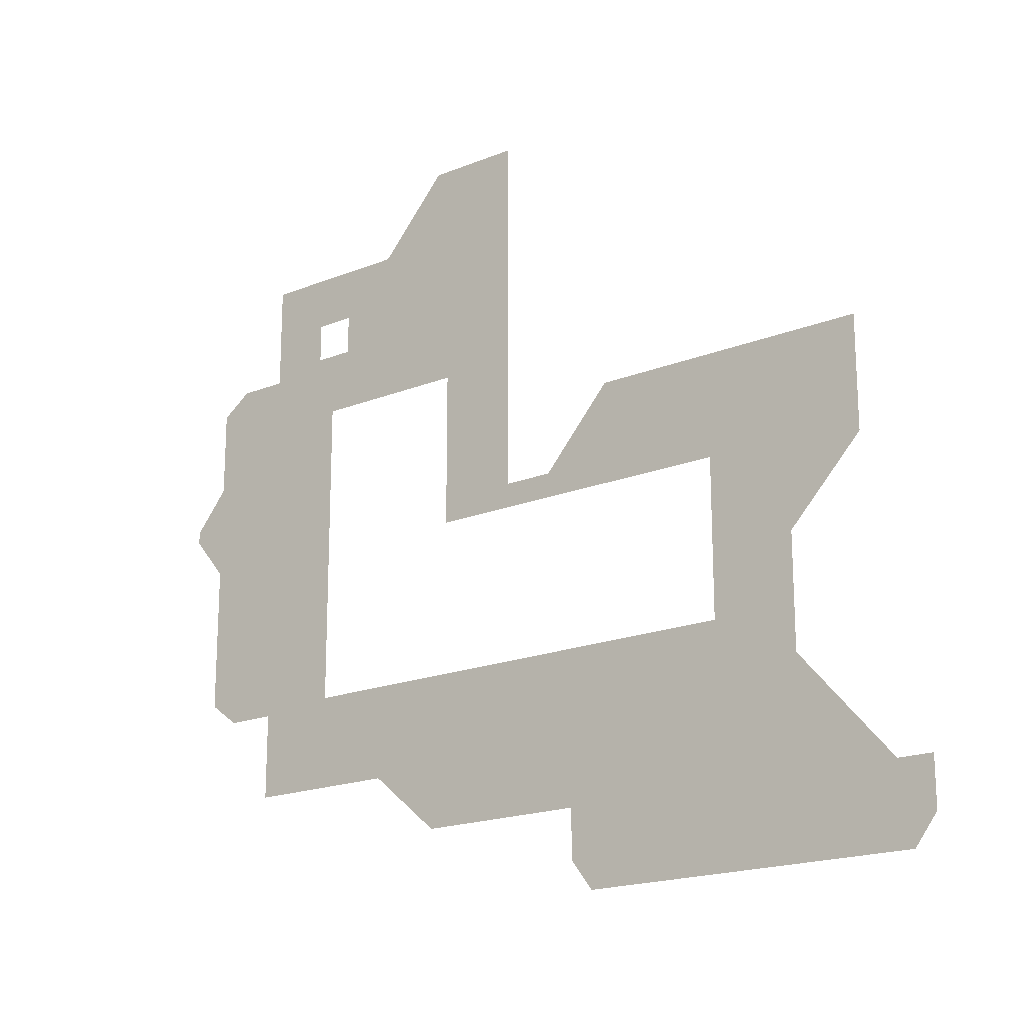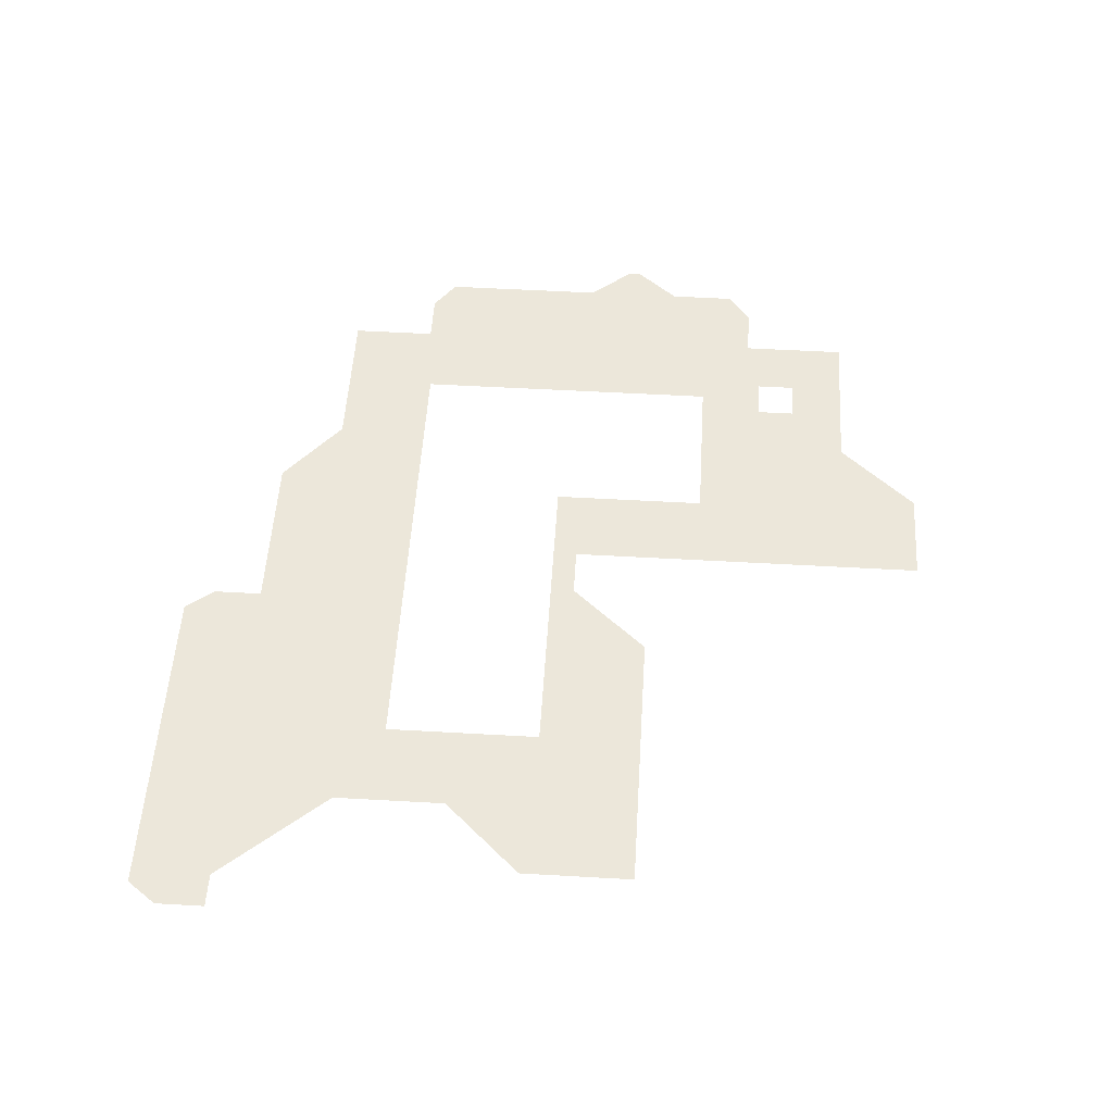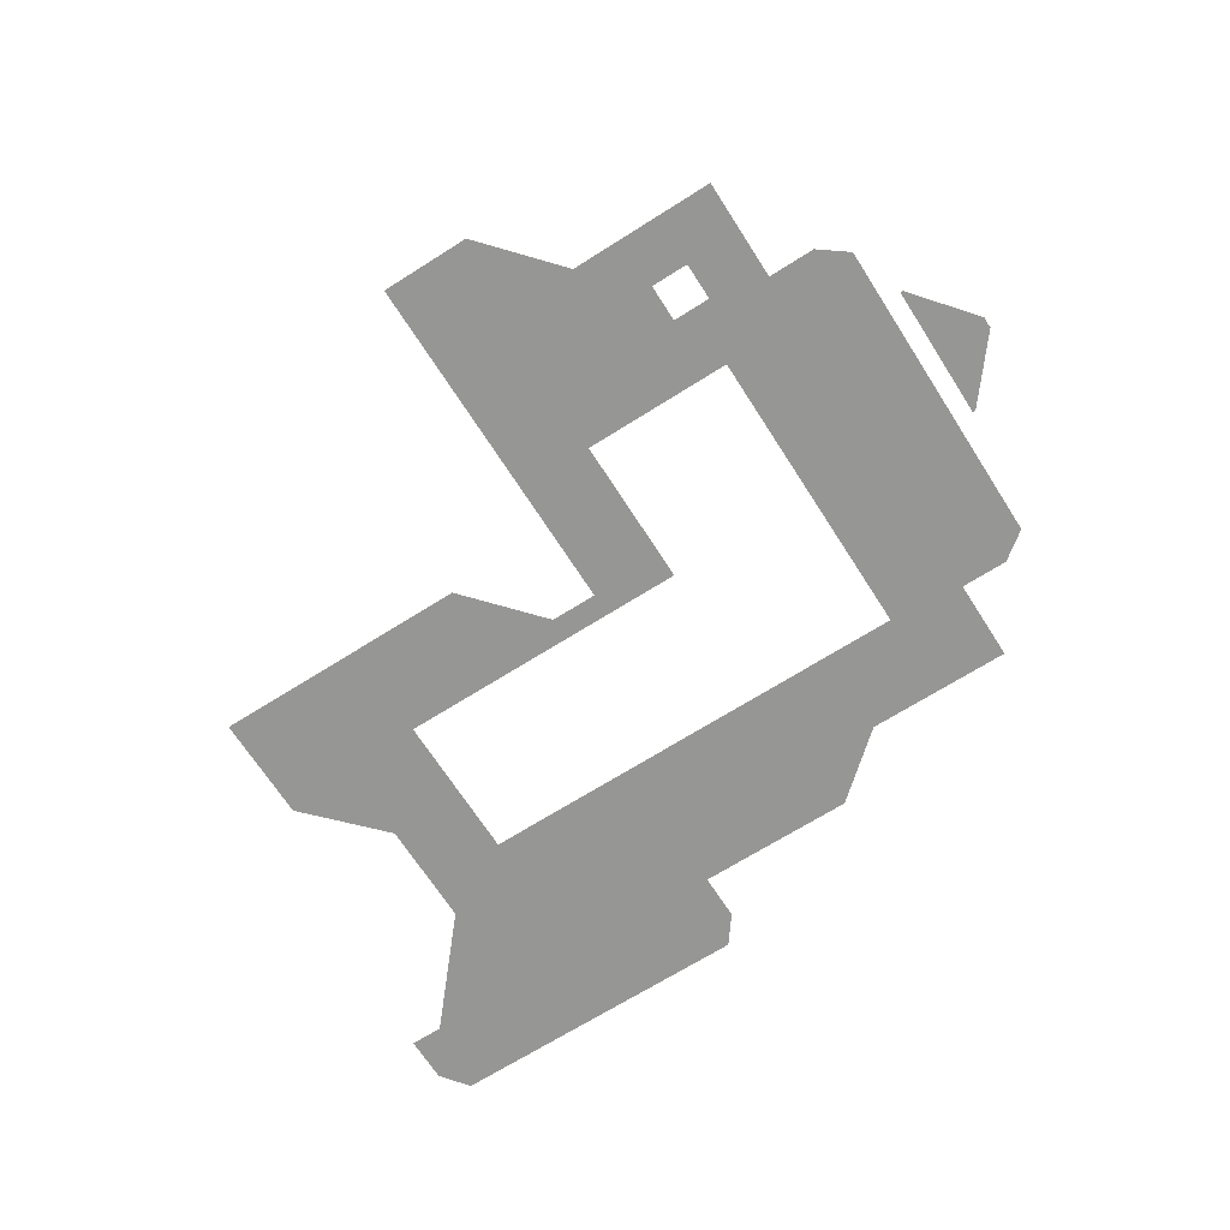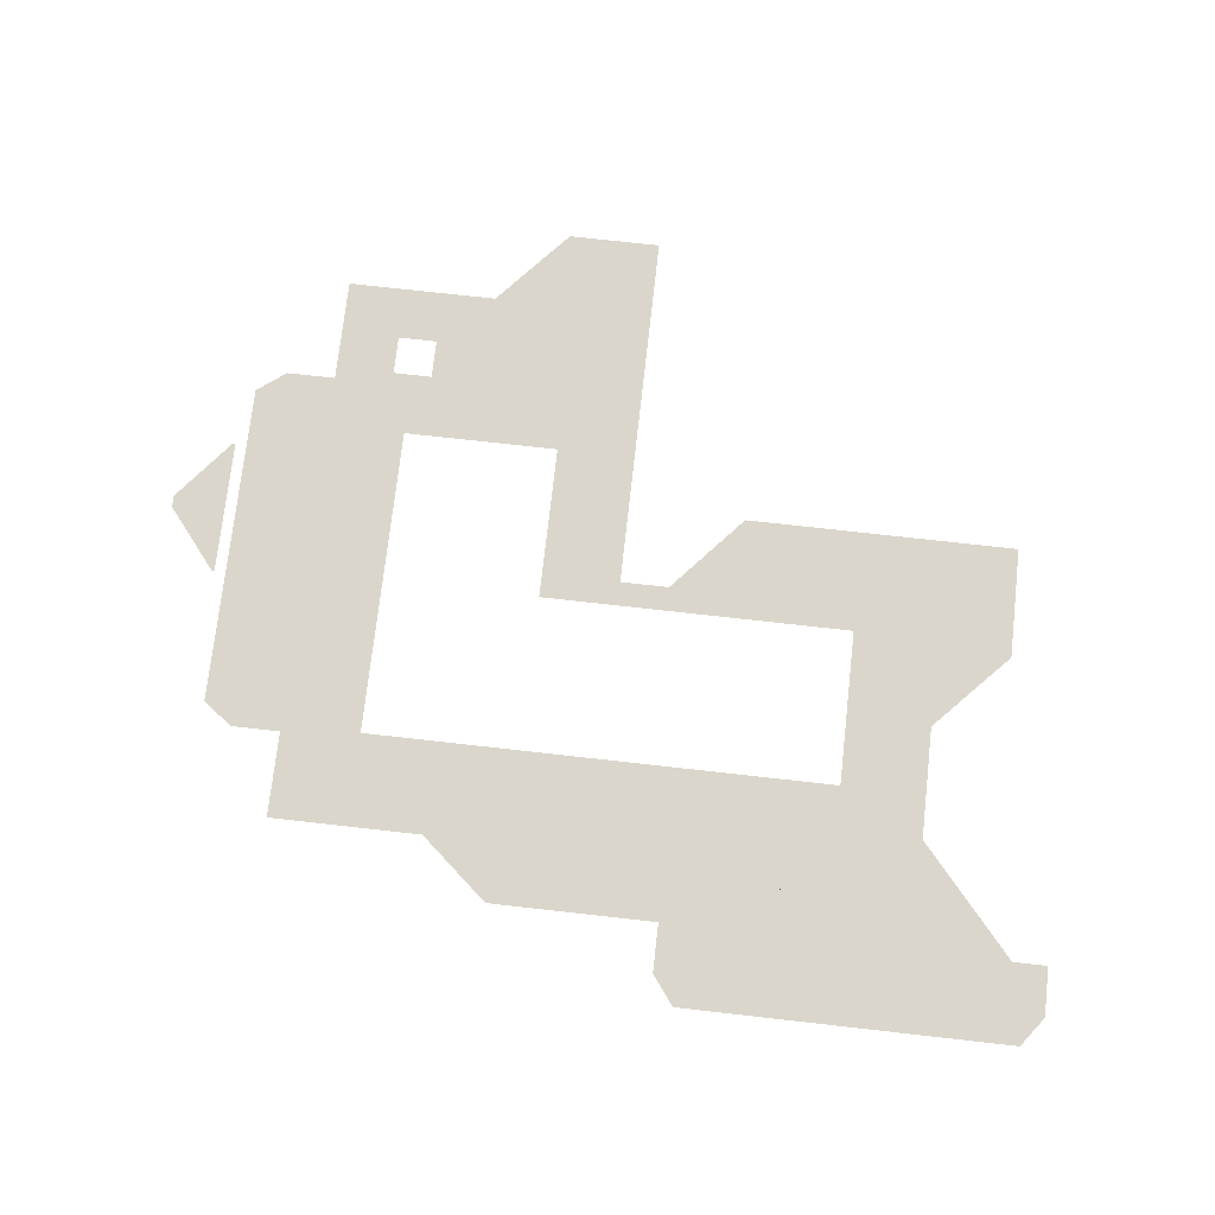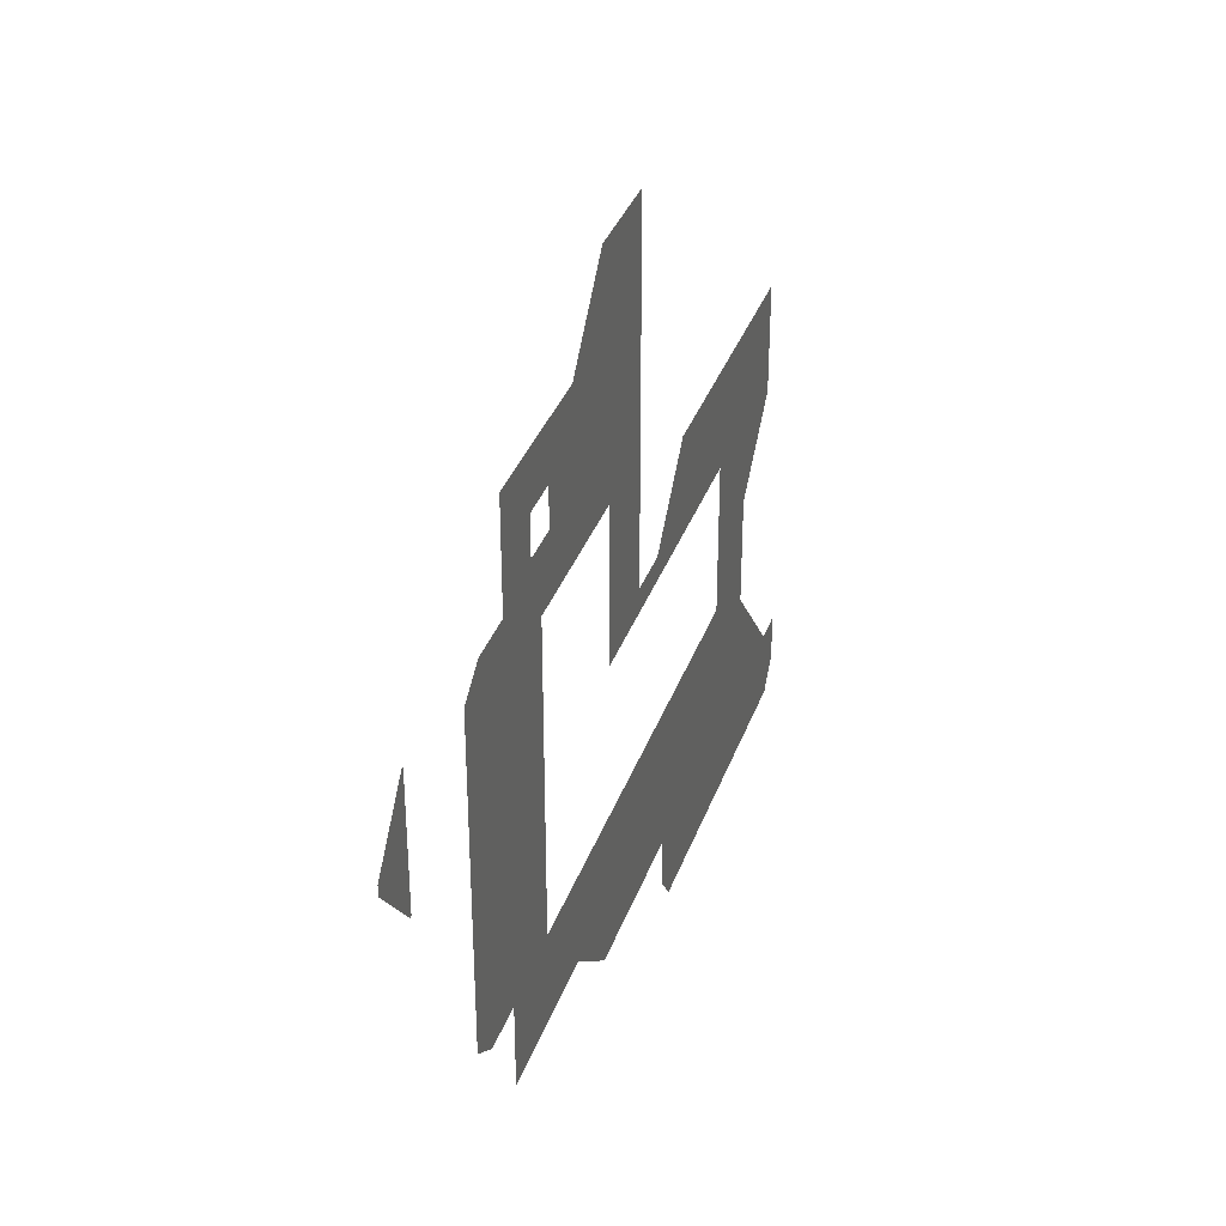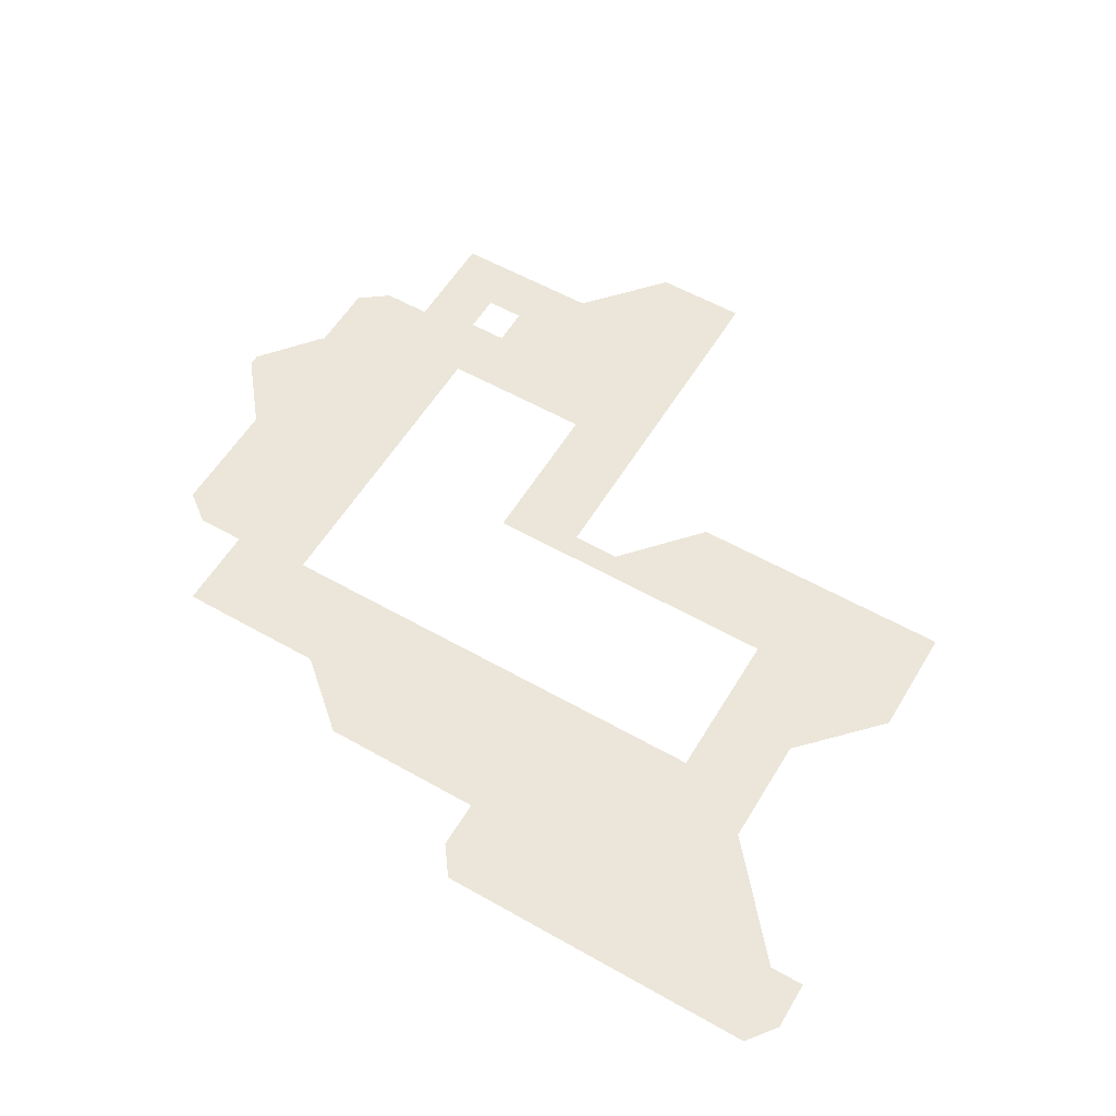
<metadata>
{"format":"obj","ext":"obj","renderer":"f3d","projection":"perspective","resolution":1024,"background":"white","views":[{"elev":-18.9,"azim":-142.7,"up":"+Z"},{"elev":52.9,"azim":-86.5,"up":"+Y"},{"elev":-67.7,"azim":32.5,"up":"+Y"},{"elev":73.9,"azim":-173.6,"up":"+Y"},{"elev":35.6,"azim":108.4,"up":"+Z"},{"elev":56.5,"azim":-149.3,"up":"+Y"}]}
</metadata>
<code>
v 2948 -172 -6060
v 3116 -172 -6060
v 3116 -172 -5988
v 2692 -172 -6060
v 2948 -172 -6060
v 3116 -172 -5988
v 2692 -172 -5988
v 2692 -172 -6060
v 3116 -172 -5988
v 2948 -172 -6060
v 2948 -172 -6108
v 3116 -172 -6108
v 3116 -172 -6060
v 2948 -172 -6060
v 3116 -172 -6108
v 2728 -172 -6108
v 2948 -172 -6108
v 2948 -172 -6060
v 2692 -172 -6060
v 2728 -172 -6108
v 2948 -172 -6060
v 3116 -172 -5980
v 3116 -172 -5924
v 3116 -172 -5820
v 2900 -172 -5980
v 3116 -172 -5980
v 3116 -172 -5820
v 2900 -172 -5804
v 2900 -172 -5980
v 3116 -172 -5820
v 2900 -172 -5748
v 2900 -172 -5804
v 3116 -172 -5820
v 2900 -172 -5732
v 2900 -172 -5748
v 3116 -172 -5820
v 3036 -172 -5732
v 2900 -172 -5732
v 3116 -172 -5820
v 3116 -172 -5732
v 3036 -172 -5732
v 3116 -172 -5820
v 2748 -172 -5980
v 2900 -172 -5980
v 2900 -172 -5804
v 2900 -172 -5980
v 2748 -172 -5980
v 2724 -172 -5980
v 3116 -172 -5980
v 2900 -172 -5980
v 2724 -172 -5980
v 3116 -172 -5988
v 3116 -172 -5980
v 2724 -172 -5980
v 2692 -172 -5988
v 3116 -172 -5988
v 2724 -172 -5980
v 2692 -172 -5980
v 2692 -172 -5988
v 2724 -172 -5980
v 3036 -172 -5573
v 3031 -172 -5578
v 2989 -172 -5620
v 3036 -172 -5732
v 3036 -172 -5573
v 2989 -172 -5620
v 2900 -172 -5732
v 3036 -172 -5732
v 2989 -172 -5620
v 2900 -172 -5716
v 2900 -172 -5732
v 2989 -172 -5620
v 2900 -172 -5709
v 2900 -172 -5716
v 2989 -172 -5620
v 2989 -172 -5620
v 3031 -172 -5578
v 2972 -172 -5476
v 2900 -172 -5620
v 2989 -172 -5620
v 2972 -172 -5476
v 2780 -172 -5492
v 2900 -172 -5620
v 2972 -172 -5476
v 2780 -172 -5476
v 2780 -172 -5492
v 2972 -172 -5476
v 3036 -172 -5573
v 3036 -172 -5476
v 2997 -172 -5476
v 3031 -172 -5578
v 3036 -172 -5573
v 2997 -172 -5476
v 2972 -172 -5476
v 3031 -172 -5578
v 2997 -172 -5476
v 2989 -172 -5620
v 2900 -172 -5620
v 2900 -172 -5709
v 2972 -172 -5476
v 2997 -172 -5476
v 2997 -172 -5436
v 2949 -172 -5436
v 2972 -172 -5476
v 2997 -172 -5436
v 2780 -172 -5476
v 2972 -172 -5476
v 2949 -172 -5436
v 2780 -172 -5436
v 2780 -172 -5476
v 2949 -172 -5436
v 2949 -172 -5436
v 2997 -172 -5436
v 2997 -172 -5308
v 2780 -172 -5436
v 2949 -172 -5436
v 2997 -172 -5308
v 2780 -172 -5308
v 2780 -172 -5436
v 2997 -172 -5308
v 3024 -172 -5308
v 3024 -172 -5436
v 3116 -172 -5436
v 3116 -172 -5308
v 3024 -172 -5308
v 3116 -172 -5436
v 3116 -172 -5436
v 3024 -172 -5436
v 2997 -172 -5436
v 3116 -172 -5476
v 3116 -172 -5436
v 2997 -172 -5436
v 3036 -172 -5476
v 3116 -172 -5476
v 2997 -172 -5436
v 2997 -172 -5476
v 3036 -172 -5476
v 2997 -172 -5436
v 3024 -172 -5436
v 3024 -172 -5308
v 2997 -172 -5308
v 2997 -172 -5436
v 3024 -172 -5436
v 2997 -172 -5308
v 3116 -172 -6060
v 3116 -172 -6108
v 3264 -172 -6108
v 3300 -172 -6060
v 3116 -172 -6060
v 3264 -172 -6108
v 4097 -236 -5248
v 4096 -236 -5248
v 4096 -236 -5352
v 4100 -236 -5252
v 4097 -236 -5248
v 4096 -236 -5352
v 4180 -236 -5350
v 4100 -236 -5252
v 4096 -236 -5352
v 4180 -236 -5352
v 4180 -236 -5350
v 4096 -236 -5352
v 4182 -236 -5352
v 4180 -236 -5350
v 4180 -236 -5352
v 4180 -236 -5368
v 4180 -236 -5352
v 4096 -236 -5352
v 4180 -236 -5370
v 4180 -236 -5368
v 4096 -236 -5352
v 4097 -236 -5472
v 4180 -236 -5370
v 4096 -236 -5352
v 4096 -236 -5472
v 4097 -236 -5472
v 4096 -236 -5352
v 4180 -236 -5370
v 4182 -236 -5368
v 4180 -236 -5368
v 3116 -172 -5308
v 3116 -172 -5436
v 3228 -172 -5436
v 3228 -172 -5308
v 3116 -172 -5308
v 3228 -172 -5436
v 3340 -172 -5436
v 3228 -172 -5436
v 3116 -172 -5436
v 3375 -172 -5476
v 3340 -172 -5436
v 3116 -172 -5436
v 3116 -172 -5476
v 3375 -172 -5476
v 3116 -172 -5436
v 3228 -172 -5308
v 3228 -172 -5436
v 3340 -172 -5436
v 3116 -172 -5820
v 3308 -172 -5820
v 3420 -172 -5820
v 3116 -172 -5732
v 3116 -172 -5820
v 3420 -172 -5820
v 3420 -172 -5732
v 3116 -172 -5732
v 3420 -172 -5820
v 3420 -172 -5732
v 3420 -172 -5820
v 3676 -172 -5820
v 3599 -172 -5732
v 3420 -172 -5732
v 3676 -172 -5820
v 3420 -172 -5820
v 3308 -172 -5820
v 3308 -172 -5924
v 3420 -172 -5884
v 3420 -172 -5820
v 3308 -172 -5924
v 3420 -172 -5980
v 3420 -172 -5884
v 3308 -172 -5924
v 3308 -172 -5980
v 3420 -172 -5980
v 3308 -172 -5924
v 3684 -172 -5884
v 3732 -172 -5884
v 3676 -172 -5820
v 3420 -172 -5884
v 3684 -172 -5884
v 3676 -172 -5820
v 3420 -172 -5820
v 3420 -172 -5884
v 3676 -172 -5820
v 3684 -172 -5884
v 3420 -172 -5884
v 3420 -172 -5980
v 3572 -172 -5980
v 3684 -172 -5884
v 3420 -172 -5980
v 3116 -172 -5924
v 3308 -172 -5924
v 3308 -172 -5820
v 3116 -172 -5820
v 3116 -172 -5924
v 3308 -172 -5820
v 3300 -172 -5980
v 3308 -172 -5980
v 3308 -172 -5924
v 3116 -172 -5980
v 3300 -172 -5980
v 3308 -172 -5924
v 3116 -172 -5924
v 3116 -172 -5980
v 3308 -172 -5924
v 3300 -172 -5980
v 3116 -172 -5980
v 3116 -172 -5988
v 3300 -172 -6060
v 3300 -172 -5980
v 3116 -172 -5988
v 3116 -172 -6060
v 3300 -172 -6060
v 3116 -172 -5988
v 4012 -172 -5136
v 3940 -172 -5136
v 3940 -172 -5220
v 4012 -172 -5488
v 4012 -172 -5136
v 3940 -172 -5220
v 4012 -172 -5744
v 4012 -172 -5488
v 3940 -172 -5220
v 3940 -172 -5744
v 4012 -172 -5744
v 3940 -172 -5220
v 4012 -172 -5136
v 4012 -172 -5488
v 4060 -172 -5488
v 4060 -172 -5172
v 4012 -172 -5136
v 4060 -172 -5488
v 4012 -172 -5488
v 4012 -172 -5744
v 4060 -172 -5708
v 4060 -172 -5488
v 4012 -172 -5488
v 4060 -172 -5708
v 4096 -236 -5352
v 4096 -236 -5248
v 4092 -236 -5248
v 4096 -236 -5472
v 4096 -236 -5352
v 4092 -236 -5248
v 4092 -236 -5472
v 4096 -236 -5472
v 4092 -236 -5248
v 3676 -172 -5820
v 3732 -172 -5884
v 3804 -172 -5884
v 3599 -172 -5732
v 3676 -172 -5820
v 3804 -172 -5884
v 3804 -172 -5732
v 3599 -172 -5732
v 3804 -172 -5884
v 3804 -172 -5884
v 3932 -172 -5884
v 3932 -172 -5744
v 3804 -172 -5732
v 3804 -172 -5884
v 3932 -172 -5744
v 3804 -172 -5476
v 3804 -172 -5732
v 3932 -172 -5744
v 3804 -172 -5220
v 3804 -172 -5476
v 3932 -172 -5744
v 3836 -172 -5220
v 3804 -172 -5220
v 3932 -172 -5744
v 3932 -172 -5220
v 3836 -172 -5220
v 3932 -172 -5744
v 3932 -172 -5744
v 3940 -172 -5744
v 3940 -172 -5220
v 3932 -172 -5220
v 3932 -172 -5744
v 3940 -172 -5220
v 3420 -172 -5436
v 3420 -172 -5476
v 3548 -172 -5476
v 3420 -172 -5220
v 3420 -172 -5436
v 3548 -172 -5476
v 3548 -172 -5220
v 3420 -172 -5220
v 3548 -172 -5476
v 3420 -172 -5476
v 3420 -172 -5436
v 3340 -172 -5436
v 3375 -172 -5476
v 3420 -172 -5476
v 3340 -172 -5436
v 3932 -172 -4964
v 3684 -172 -4964
v 3652 -172 -4964
v 3932 -172 -5052
v 3932 -172 -4964
v 3652 -172 -4964
v 3836 -172 -5052
v 3932 -172 -5052
v 3652 -172 -4964
v 3772 -172 -5052
v 3836 -172 -5052
v 3652 -172 -4964
v 3652 -172 -5052
v 3772 -172 -5052
v 3652 -172 -4964
v 3932 -172 -5052
v 3836 -172 -5052
v 3836 -172 -5116
v 3932 -172 -5136
v 3932 -172 -5052
v 3836 -172 -5116
v 3932 -172 -5220
v 3932 -172 -5136
v 3836 -172 -5116
v 3836 -172 -5220
v 3932 -172 -5220
v 3836 -172 -5116
v 3836 -172 -5116
v 3772 -172 -5116
v 3652 -172 -5116
v 3836 -172 -5220
v 3836 -172 -5116
v 3652 -172 -5116
v 3804 -172 -5220
v 3836 -172 -5220
v 3652 -172 -5116
v 3652 -172 -5220
v 3804 -172 -5220
v 3652 -172 -5116
v 3772 -172 -5116
v 3772 -172 -5052
v 3652 -172 -5052
v 3652 -172 -5116
v 3772 -172 -5116
v 3652 -172 -5052
v 3932 -172 -5220
v 3940 -172 -5220
v 3940 -172 -5136
v 3932 -172 -5136
v 3932 -172 -5220
v 3940 -172 -5136
v 3420 -172 -5052
v 3652 -172 -5052
v 3652 -172 -4964
v 3420 -172 -4964
v 3420 -172 -5052
v 3652 -172 -4964
v 3652 -172 -5116
v 3652 -172 -5052
v 3420 -172 -5052
v 3420 -172 -5116
v 3652 -172 -5116
v 3420 -172 -5052
v 3548 -172 -5220
v 3652 -172 -5220
v 3652 -172 -5116
v 3420 -172 -5220
v 3548 -172 -5220
v 3652 -172 -5116
v 3420 -172 -5189
v 3420 -172 -5220
v 3652 -172 -5116
v 3420 -172 -5116
v 3420 -172 -5189
v 3652 -172 -5116
v 3684 -172 -4964
v 3572 -172 -4836
v 3420 -172 -4836
v 3652 -172 -4964
v 3684 -172 -4964
v 3420 -172 -4836
v 3420 -172 -4964
v 3652 -172 -4964
v 3420 -172 -4836
f 1 2 3
f 4 5 6
f 7 8 9
f 10 11 12
f 13 14 15
f 16 17 18
f 19 20 21
f 22 23 24
f 25 26 27
f 28 29 30
f 31 32 33
f 34 35 36
f 37 38 39
f 40 41 42
f 43 44 45
f 46 47 48
f 49 50 51
f 52 53 54
f 55 56 57
f 58 59 60
f 61 62 63
f 64 65 66
f 67 68 69
f 70 71 72
f 73 74 75
f 76 77 78
f 79 80 81
f 82 83 84
f 85 86 87
f 88 89 90
f 91 92 93
f 94 95 96
f 97 98 99
f 100 101 102
f 103 104 105
f 106 107 108
f 109 110 111
f 112 113 114
f 115 116 117
f 118 119 120
f 121 122 123
f 124 125 126
f 127 128 129
f 130 131 132
f 133 134 135
f 136 137 138
f 139 140 141
f 142 143 144
f 145 146 147
f 148 149 150
f 151 152 153
f 154 155 156
f 157 158 159
f 160 161 162
f 163 164 165
f 166 167 168
f 169 170 171
f 172 173 174
f 175 176 177
f 178 179 180
f 181 182 183
f 184 185 186
f 187 188 189
f 190 191 192
f 193 194 195
f 196 197 198
f 199 200 201
f 202 203 204
f 205 206 207
f 208 209 210
f 211 212 213
f 214 215 216
f 217 218 219
f 220 221 222
f 223 224 225
f 226 227 228
f 229 230 231
f 232 233 234
f 235 236 237
f 238 239 240
f 241 242 243
f 244 245 246
f 247 248 249
f 250 251 252
f 253 254 255
f 256 257 258
f 259 260 261
f 262 263 264
f 265 266 267
f 268 269 270
f 271 272 273
f 274 275 276
f 277 278 279
f 280 281 282
f 283 284 285
f 286 287 288
f 289 290 291
f 292 293 294
f 295 296 297
f 298 299 300
f 301 302 303
f 304 305 306
f 307 308 309
f 310 311 312
f 313 314 315
f 316 317 318
f 319 320 321
f 322 323 324
f 325 326 327
f 328 329 330
f 331 332 333
f 334 335 336
f 337 338 339
f 340 341 342
f 343 344 345
f 346 347 348
f 349 350 351
f 352 353 354
f 355 356 357
f 358 359 360
f 361 362 363
f 364 365 366
f 367 368 369
f 370 371 372
f 373 374 375
f 376 377 378
f 379 380 381
f 382 383 384
f 385 386 387
f 388 389 390
f 391 392 393
f 394 395 396
f 397 398 399
f 400 401 402
f 403 404 405
f 406 407 408
f 409 410 411
f 412 413 414
f 415 416 417
f 418 419 420
f 421 422 423
f 424 425 426
f 427 428 429

</code>
